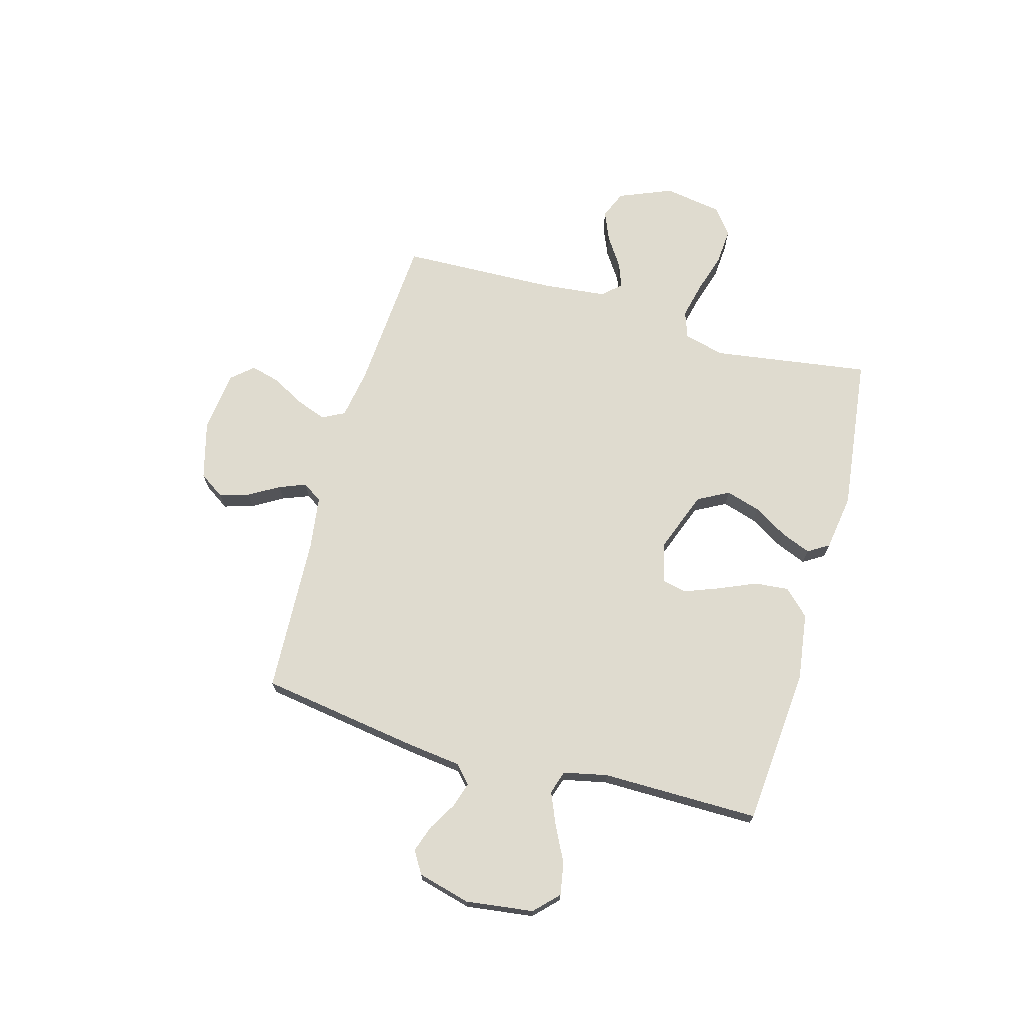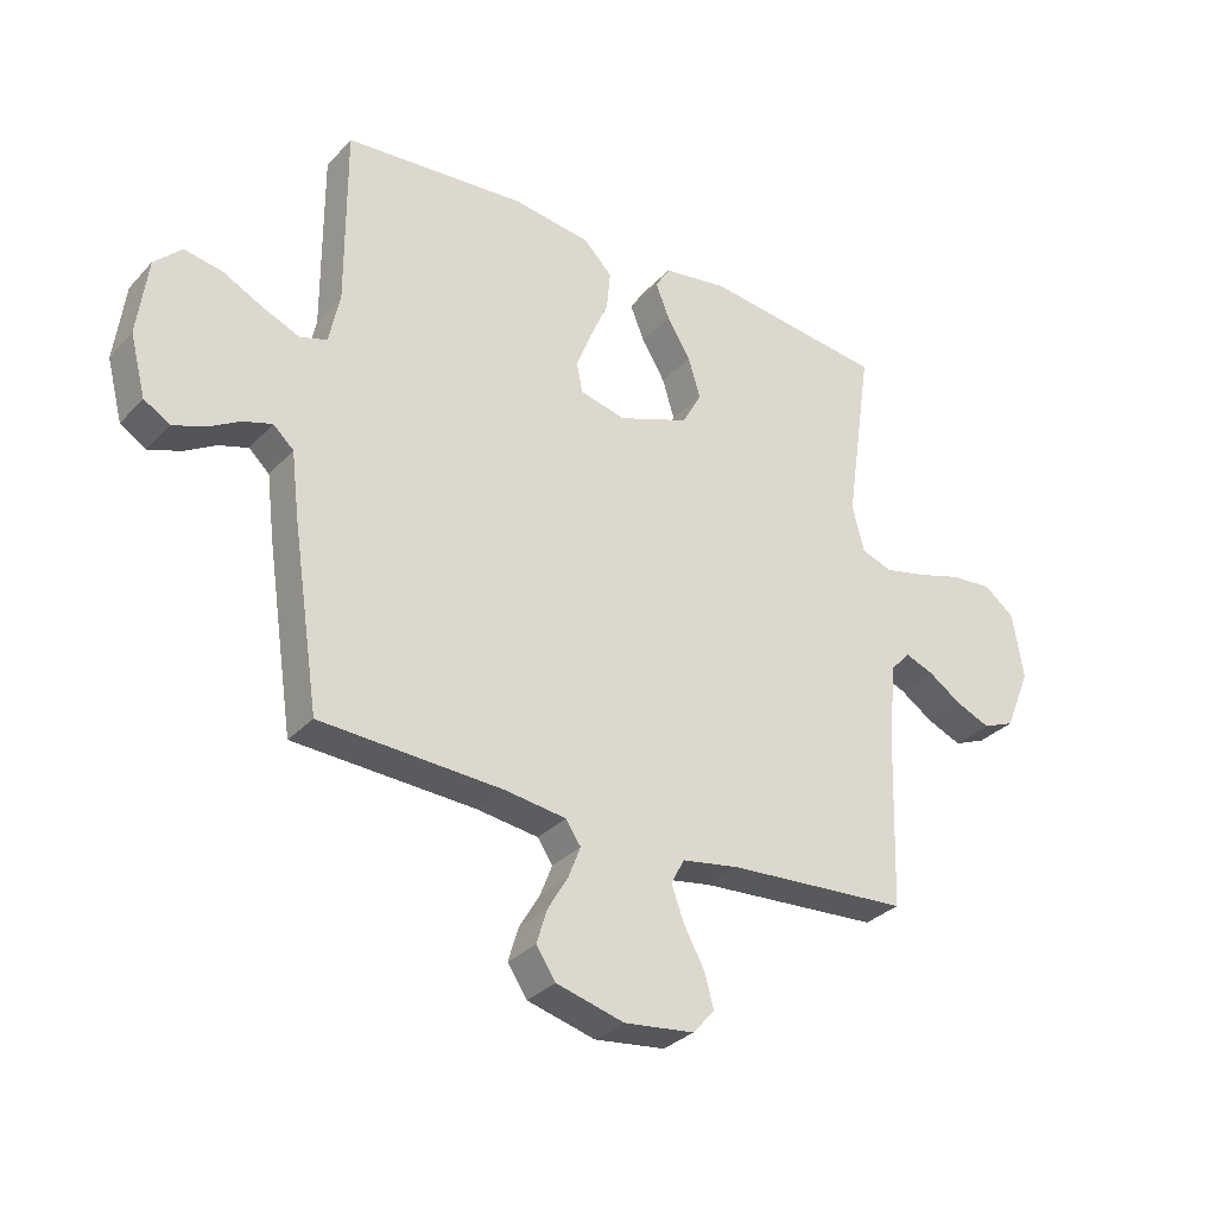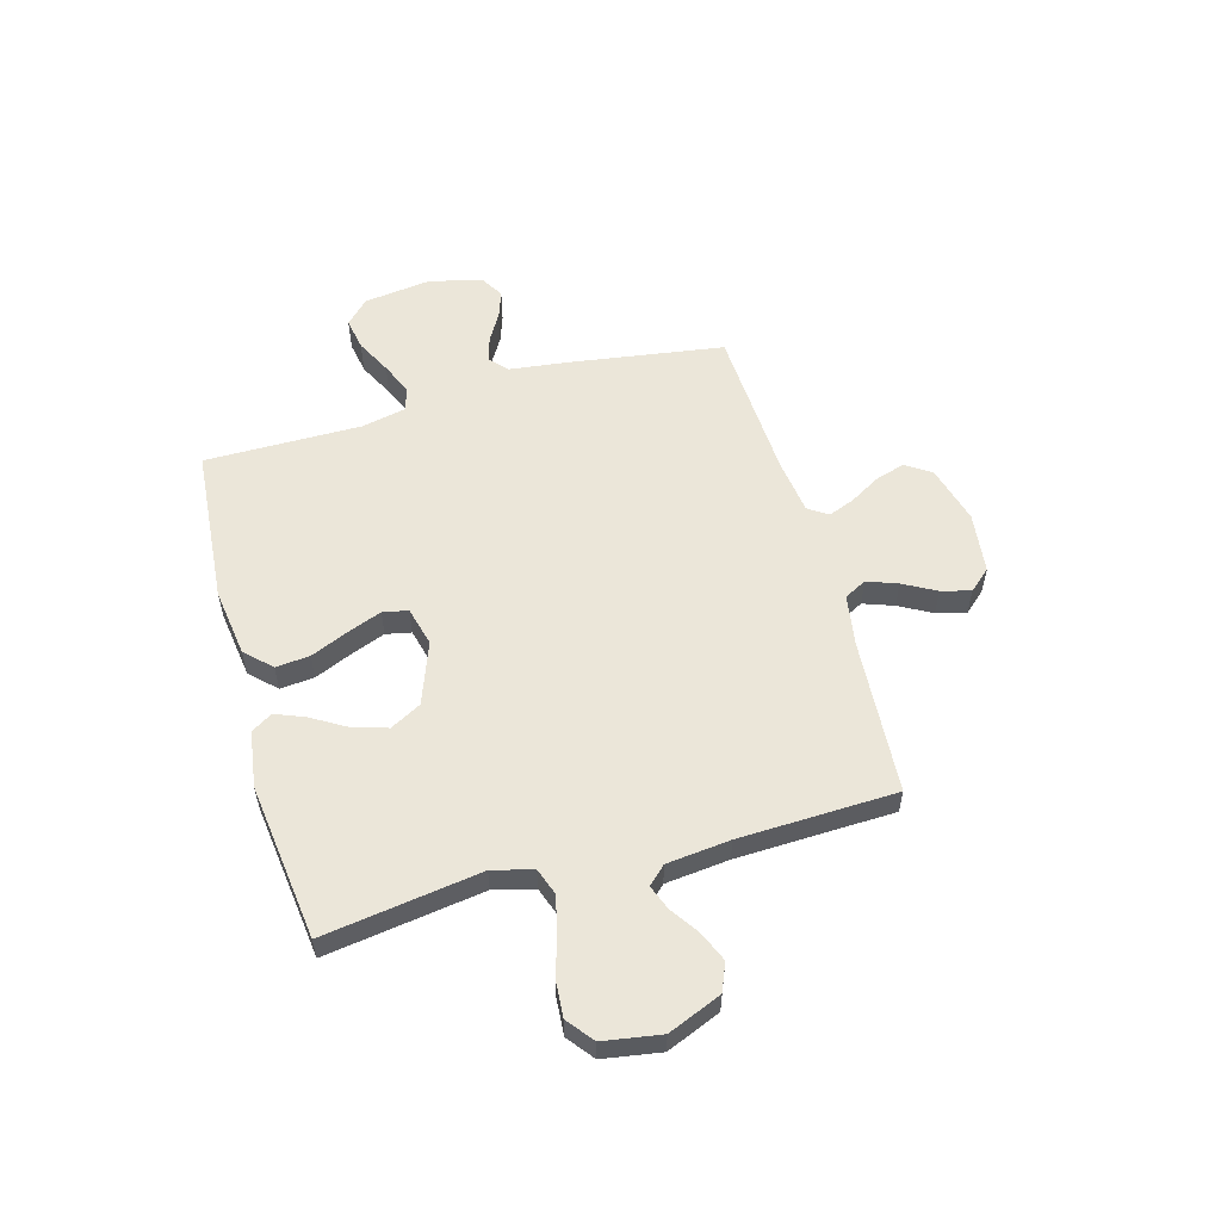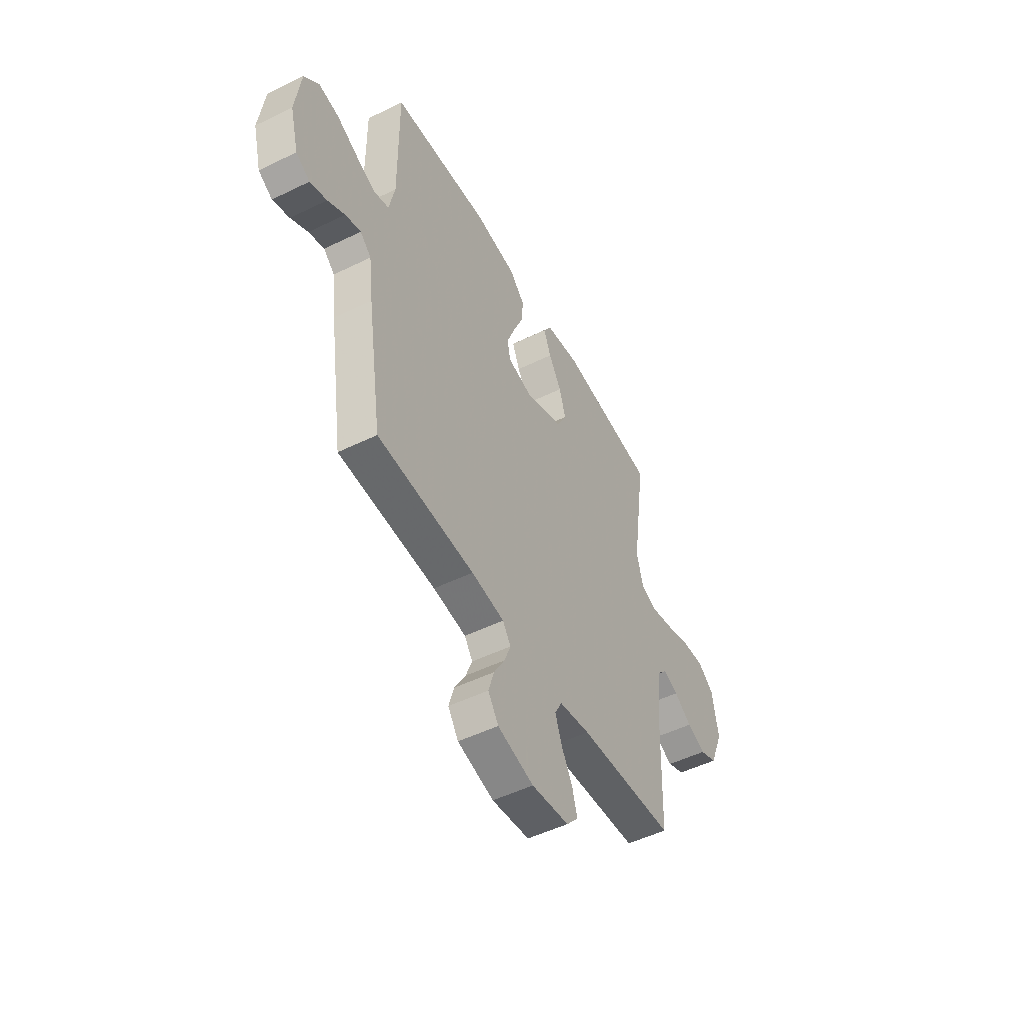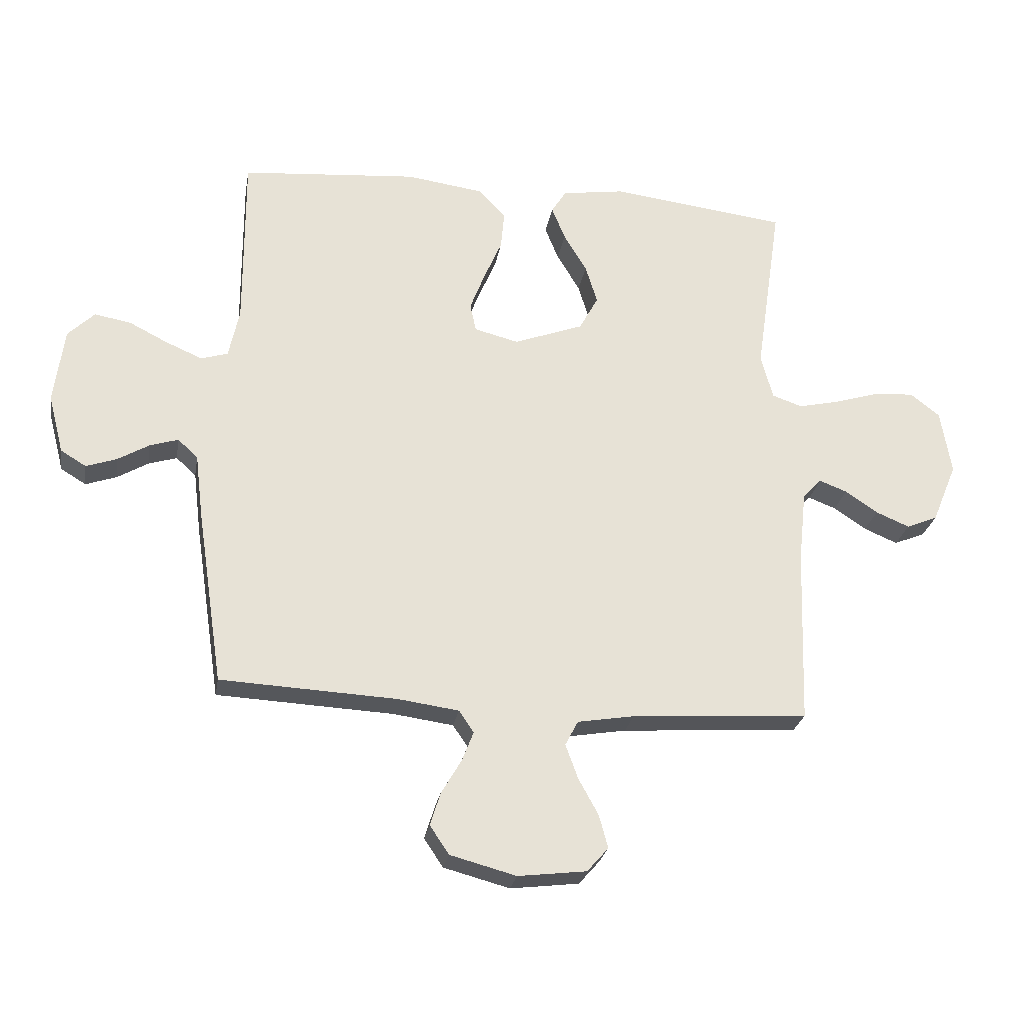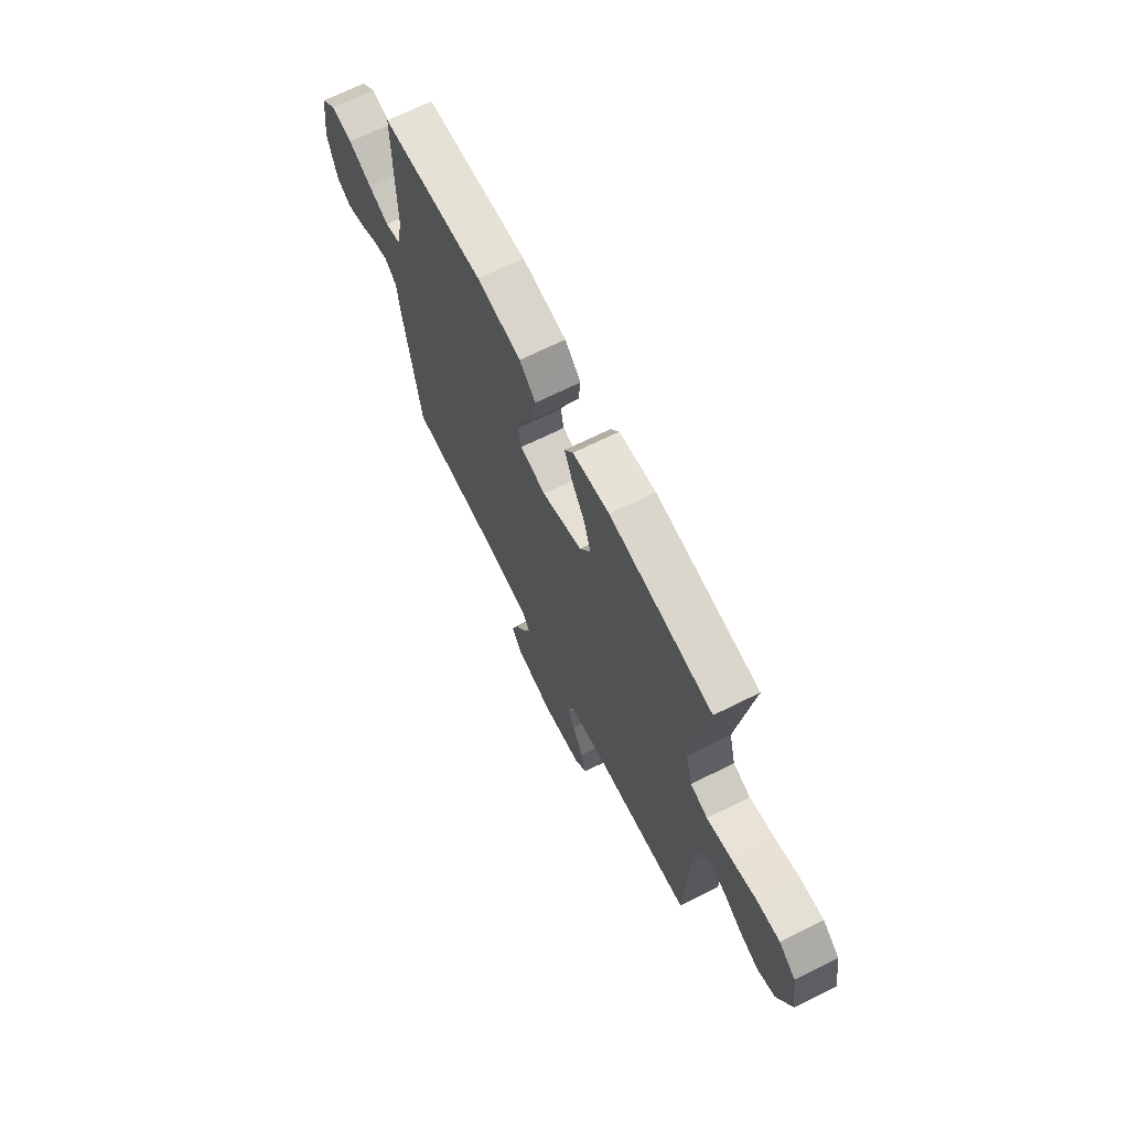
<metadata>
{"format":"obj","ext":"obj","renderer":"f3d","projection":"perspective","resolution":1024,"background":"white","views":[{"elev":70.4,"azim":-74.3,"up":"+Y"},{"elev":-31.6,"azim":-34.9,"up":"+Z"},{"elev":56.1,"azim":74.3,"up":"+Y"},{"elev":-50.2,"azim":-61.8,"up":"+Z"},{"elev":-25.9,"azim":-9.6,"up":"+Z"},{"elev":68.2,"azim":63.5,"up":"+Z"}]}
</metadata>
<code>
v 0.5 0.07 -0.5
v 0.2 0.07 -0.52
v 0.104 0.07 -0.536
v 0.082 0.07 -0.578
v 0.103 0.07 -0.636
v 0.137 0.07 -0.698
v 0.152 0.07 -0.754
v 0.116 0.07 -0.795
v 0 0.07 -0.809
v -0.112 0.07 -0.779
v -0.144 0.07 -0.731
v -0.127 0.07 -0.675
v -0.093 0.07 -0.617
v -0.073 0.07 -0.566
v -0.098 0.07 -0.529
v -0.2 0.07 -0.515
v -0.5 0.07 -0.5
v -0.545 0.07 -0.2
v -0.558 0.07 -0.093
v -0.592 0.07 -0.062
v -0.64 0.07 -0.077
v -0.693 0.07 -0.108
v -0.745 0.07 -0.126
v -0.788 0.07 -0.1
v -0.814 0.07 0
v -0.797 0.07 0.129
v -0.752 0.07 0.173
v -0.69 0.07 0.162
v -0.623 0.07 0.128
v -0.562 0.07 0.102
v -0.517 0.07 0.116
v -0.499 0.07 0.2
v -0.5 0.07 0.5
v -0.2 0.07 0.525
v -0.07 0.07 0.507
v -0.023 0.07 0.459
v -0.029 0.07 0.394
v -0.06 0.07 0.322
v -0.085 0.07 0.257
v -0.075 0.07 0.209
v 0 0.07 0.19
v 0.118 0.07 0.234
v 0.15 0.07 0.293
v 0.13 0.07 0.359
v 0.091 0.07 0.424
v 0.068 0.07 0.481
v 0.093 0.07 0.521
v 0.2 0.07 0.537
v 0.5 0.07 0.5
v 0.456 0.07 0.2
v 0.476 0.07 0.123
v 0.527 0.07 0.105
v 0.597 0.07 0.121
v 0.672 0.07 0.144
v 0.741 0.07 0.149
v 0.791 0.07 0.11
v 0.809 0.07 0
v 0.767 0.07 -0.102
v 0.714 0.07 -0.124
v 0.657 0.07 -0.1
v 0.602 0.07 -0.063
v 0.555 0.07 -0.045
v 0.523 0.07 -0.079
v 0.51 0.07 -0.2
v 0.5 0 -0.5
v 0.2 0 -0.52
v 0.104 0 -0.536
v 0.082 0 -0.578
v 0.103 0 -0.636
v 0.137 0 -0.698
v 0.152 0 -0.754
v 0.116 0 -0.795
v 0 0 -0.809
v -0.112 0 -0.779
v -0.144 0 -0.731
v -0.127 0 -0.675
v -0.093 0 -0.617
v -0.073 0 -0.566
v -0.098 0 -0.529
v -0.2 0 -0.515
v -0.5 0 -0.5
v -0.545 0 -0.2
v -0.558 0 -0.093
v -0.592 0 -0.062
v -0.64 0 -0.077
v -0.693 0 -0.108
v -0.745 0 -0.126
v -0.788 0 -0.1
v -0.814 0 0
v -0.797 0 0.129
v -0.752 0 0.173
v -0.69 0 0.162
v -0.623 0 0.128
v -0.562 0 0.102
v -0.517 0 0.116
v -0.499 0 0.2
v -0.5 0 0.5
v -0.2 0 0.525
v -0.07 0 0.507
v -0.023 0 0.459
v -0.029 0 0.394
v -0.06 0 0.322
v -0.085 0 0.257
v -0.075 0 0.209
v 0 0 0.19
v 0.118 0 0.234
v 0.15 0 0.293
v 0.13 0 0.359
v 0.091 0 0.424
v 0.068 0 0.481
v 0.093 0 0.521
v 0.2 0 0.537
v 0.5 0 0.5
v 0.456 0 0.2
v 0.476 0 0.123
v 0.527 0 0.105
v 0.597 0 0.121
v 0.672 0 0.144
v 0.741 0 0.149
v 0.791 0 0.11
v 0.809 0 0
v 0.767 0 -0.102
v 0.714 0 -0.124
v 0.657 0 -0.1
v 0.602 0 -0.063
v 0.555 0 -0.045
v 0.523 0 -0.079
v 0.51 0 -0.2
f 58 59 60 61
f 58 61 62
f 57 58 62
f 56 57 62
f 53 54 55 56
f 52 53 56 62
f 51 52 62 63
f 47 48 49 50
f 44 45 46 47
f 43 44 47 50
f 42 43 50 51
f 35 36 37 38
f 35 38 39
f 32 33 34 35
f 31 32 35 39
f 26 27 28 29
f 26 29 30
f 25 26 30
f 24 25 30 31
f 21 22 23 24
f 20 21 24 31
f 16 17 18 19
f 15 16 19
f 10 11 12 13
f 10 13 14
f 9 10 14
f 8 9 14
f 5 6 7 8
f 4 5 8 14
f 3 4 14 15
f 64 1 2
f 41 42 51 63
f 40 41 63 64
f 20 31 39 40
f 19 20 40 64
f 15 19 64
f 2 3 15 64
f 125 124 123 122
f 126 125 122
f 126 122 121
f 126 121 120
f 120 119 118 117
f 126 120 117 116
f 127 126 116 115
f 114 113 112 111
f 111 110 109 108
f 114 111 108 107
f 115 114 107 106
f 102 101 100 99
f 103 102 99
f 99 98 97 96
f 103 99 96 95
f 93 92 91 90
f 94 93 90
f 94 90 89
f 95 94 89 88
f 88 87 86 85
f 95 88 85 84
f 83 82 81 80
f 83 80 79
f 77 76 75 74
f 78 77 74
f 78 74 73
f 78 73 72
f 72 71 70 69
f 78 72 69 68
f 79 78 68 67
f 66 65 128
f 127 115 106 105
f 128 127 105 104
f 104 103 95 84
f 128 104 84 83
f 128 83 79
f 128 79 67 66
f 1 65 66 2
f 2 66 67 3
f 3 67 68 4
f 4 68 69 5
f 5 69 70 6
f 6 70 71 7
f 7 71 72 8
f 8 72 73 9
f 9 73 74 10
f 10 74 75 11
f 11 75 76 12
f 12 76 77 13
f 13 77 78 14
f 14 78 79 15
f 15 79 80 16
f 16 80 81 17
f 17 81 82 18
f 18 82 83 19
f 19 83 84 20
f 20 84 85 21
f 21 85 86 22
f 22 86 87 23
f 23 87 88 24
f 24 88 89 25
f 25 89 90 26
f 26 90 91 27
f 27 91 92 28
f 28 92 93 29
f 29 93 94 30
f 30 94 95 31
f 31 95 96 32
f 32 96 97 33
f 33 97 98 34
f 34 98 99 35
f 35 99 100 36
f 36 100 101 37
f 37 101 102 38
f 38 102 103 39
f 39 103 104 40
f 40 104 105 41
f 41 105 106 42
f 42 106 107 43
f 43 107 108 44
f 44 108 109 45
f 45 109 110 46
f 46 110 111 47
f 47 111 112 48
f 48 112 113 49
f 49 113 114 50
f 50 114 115 51
f 51 115 116 52
f 52 116 117 53
f 53 117 118 54
f 54 118 119 55
f 55 119 120 56
f 56 120 121 57
f 57 121 122 58
f 58 122 123 59
f 59 123 124 60
f 60 124 125 61
f 61 125 126 62
f 62 126 127 63
f 63 127 128 64
f 64 128 65 1

</code>
